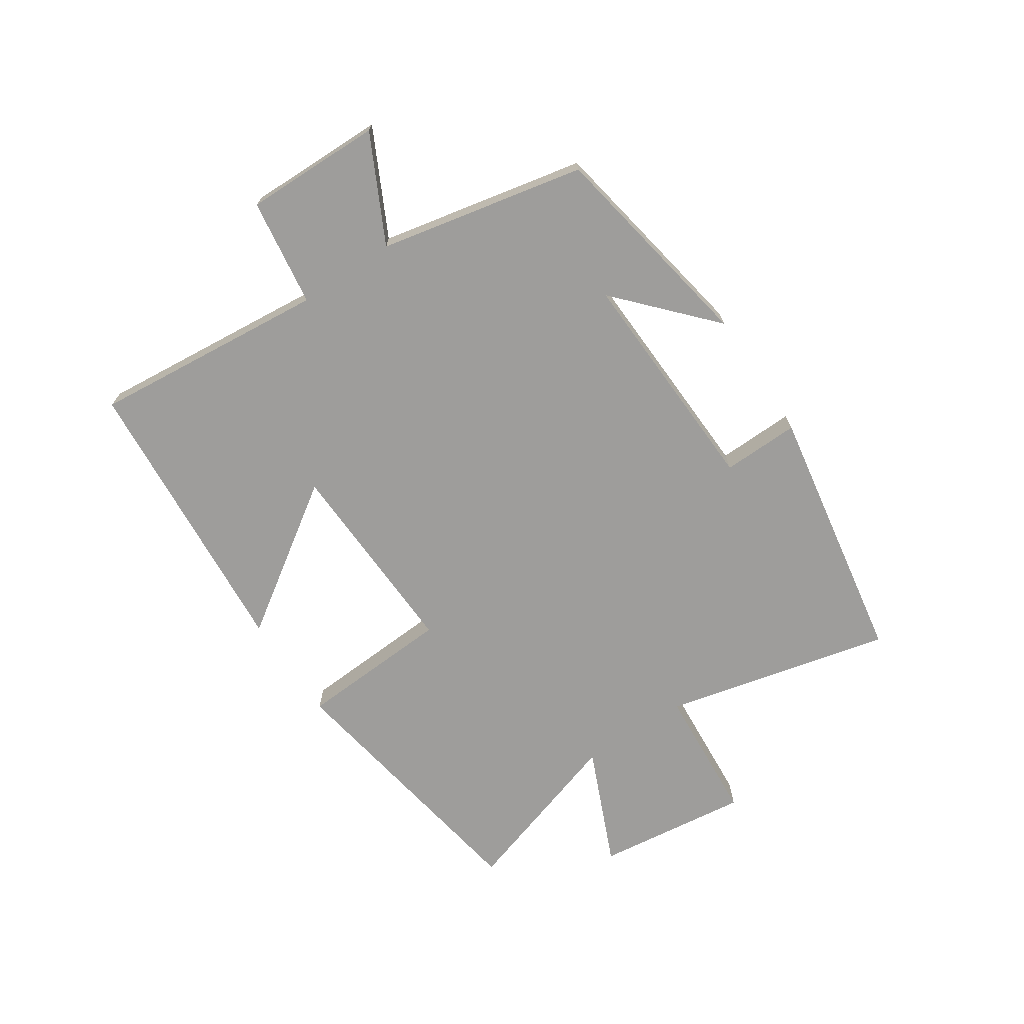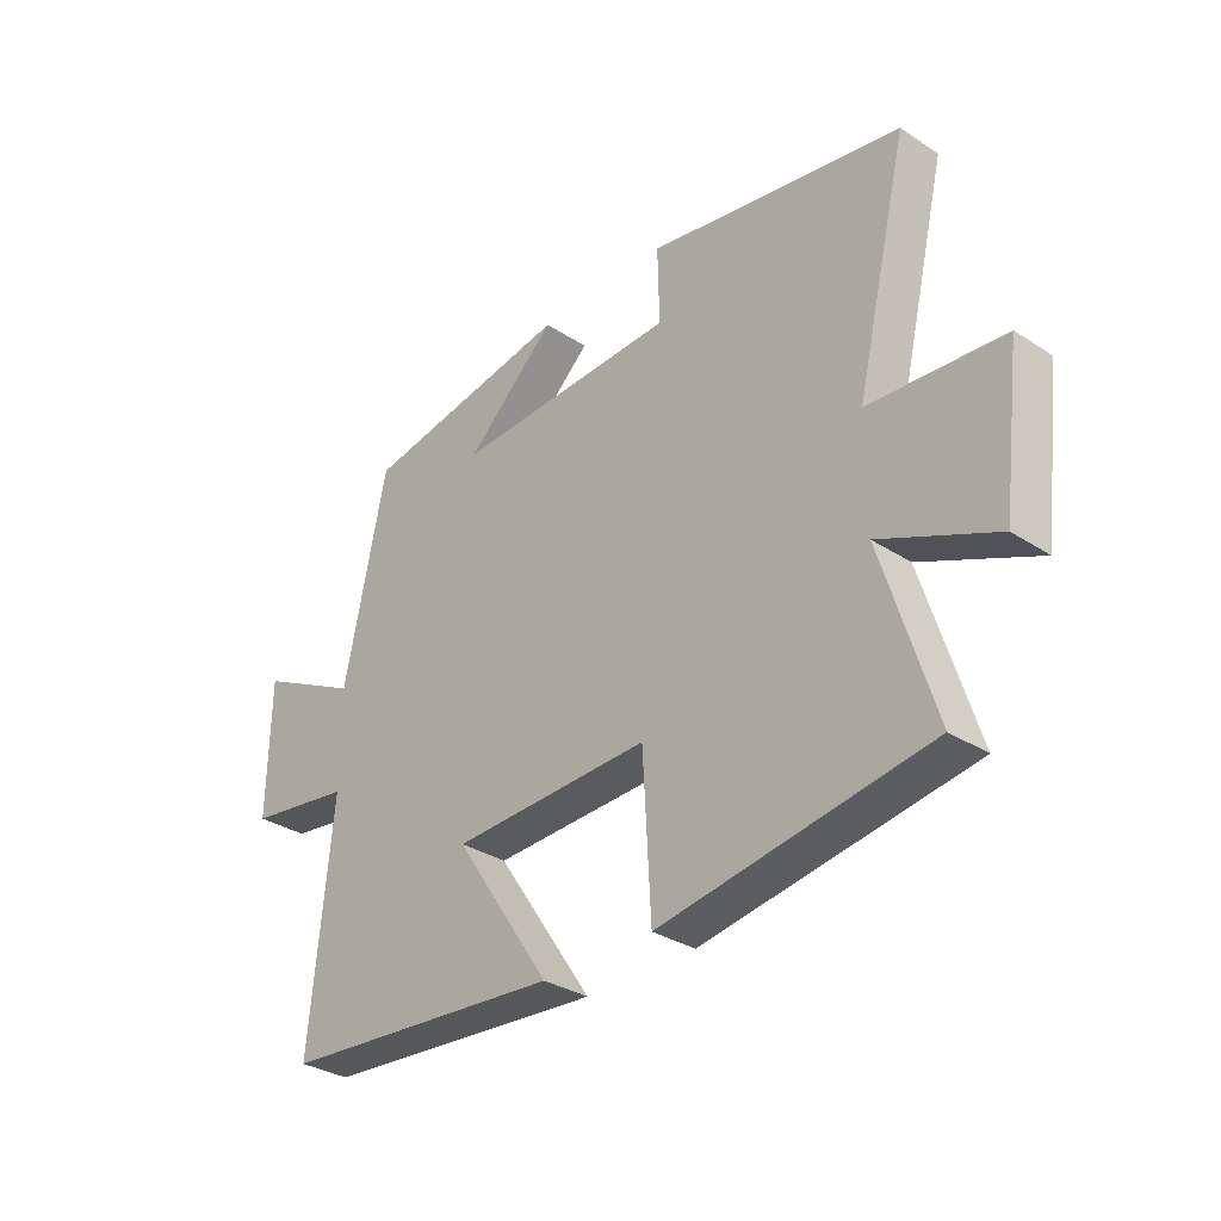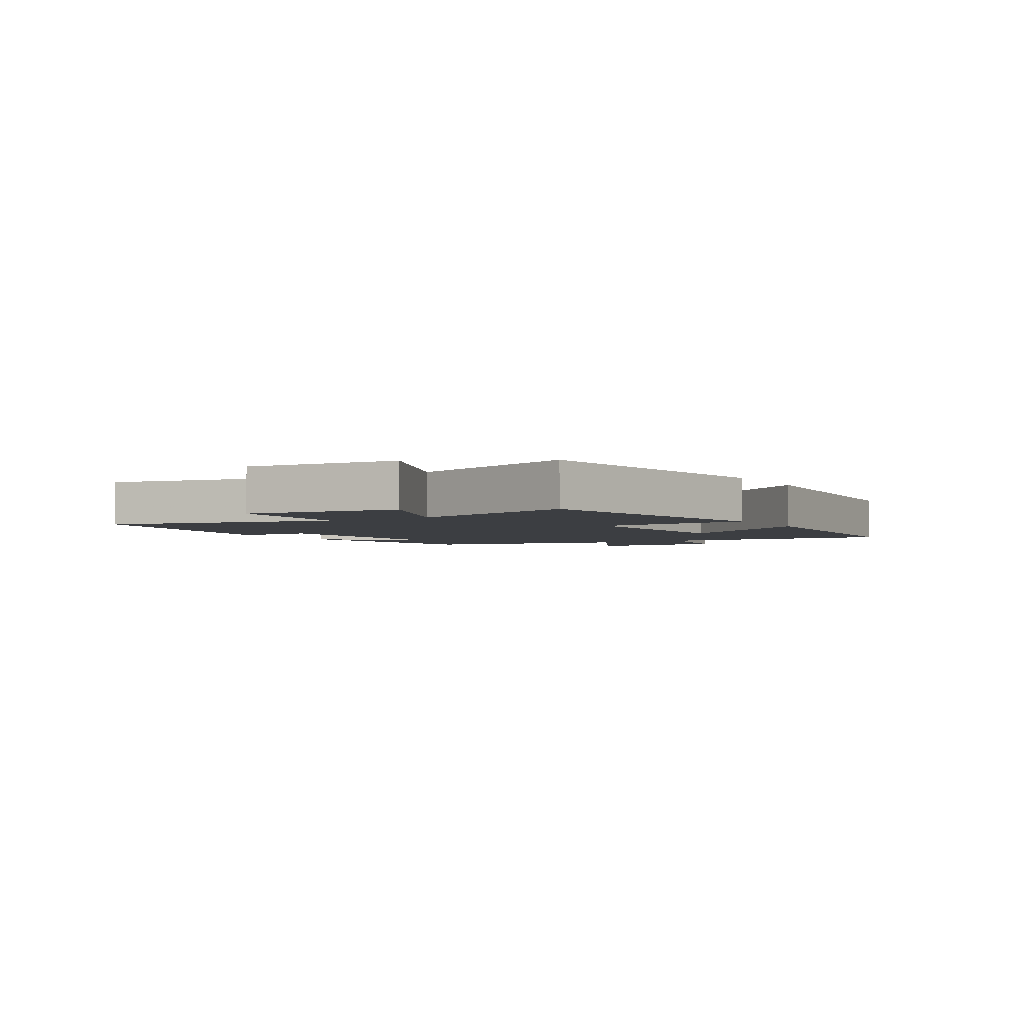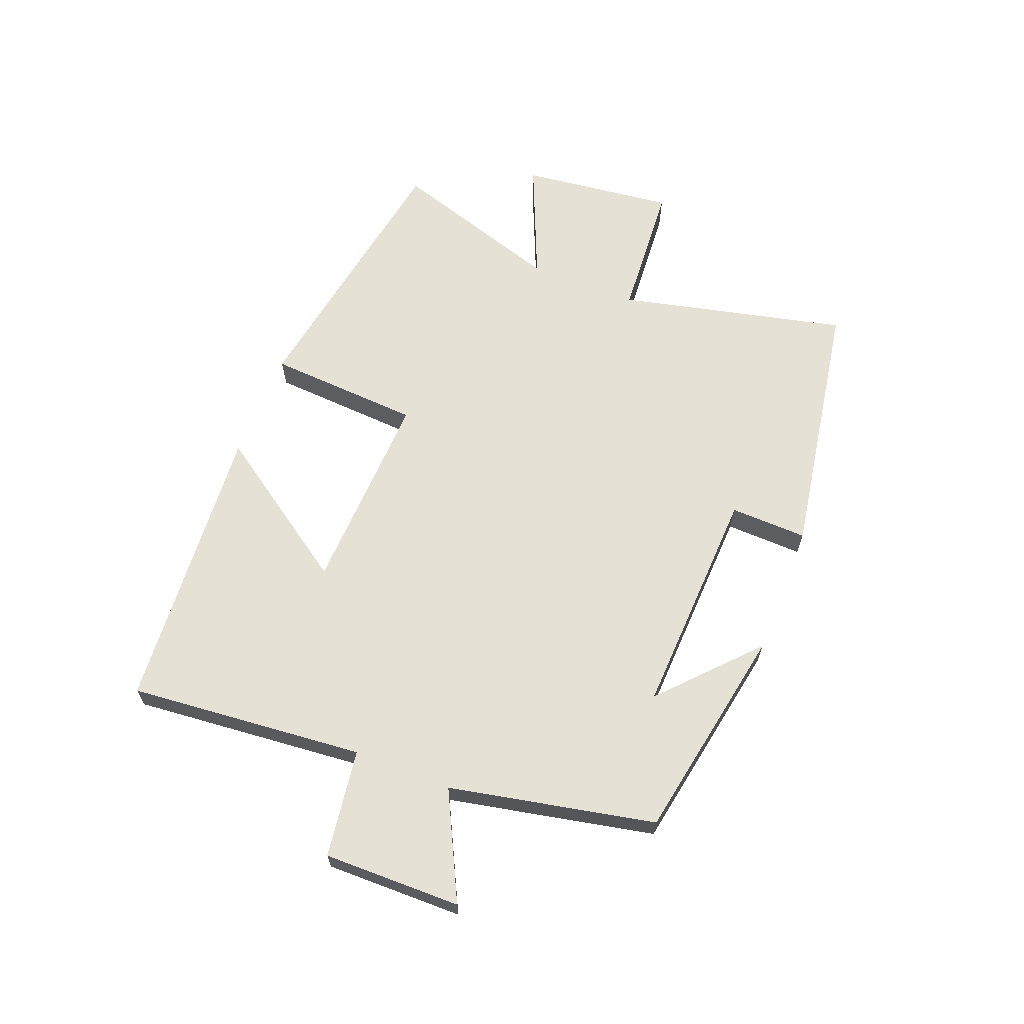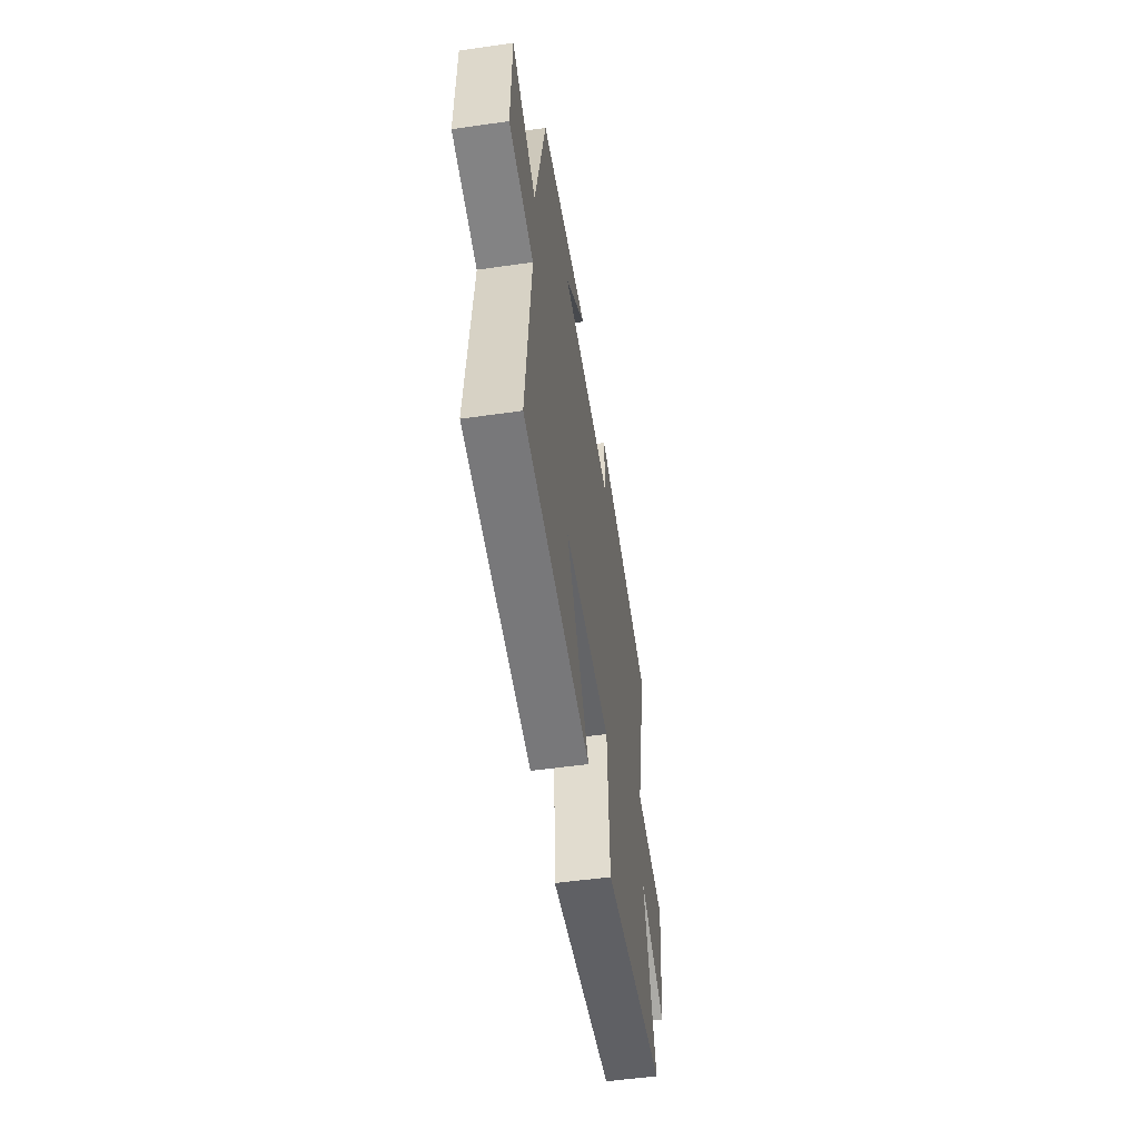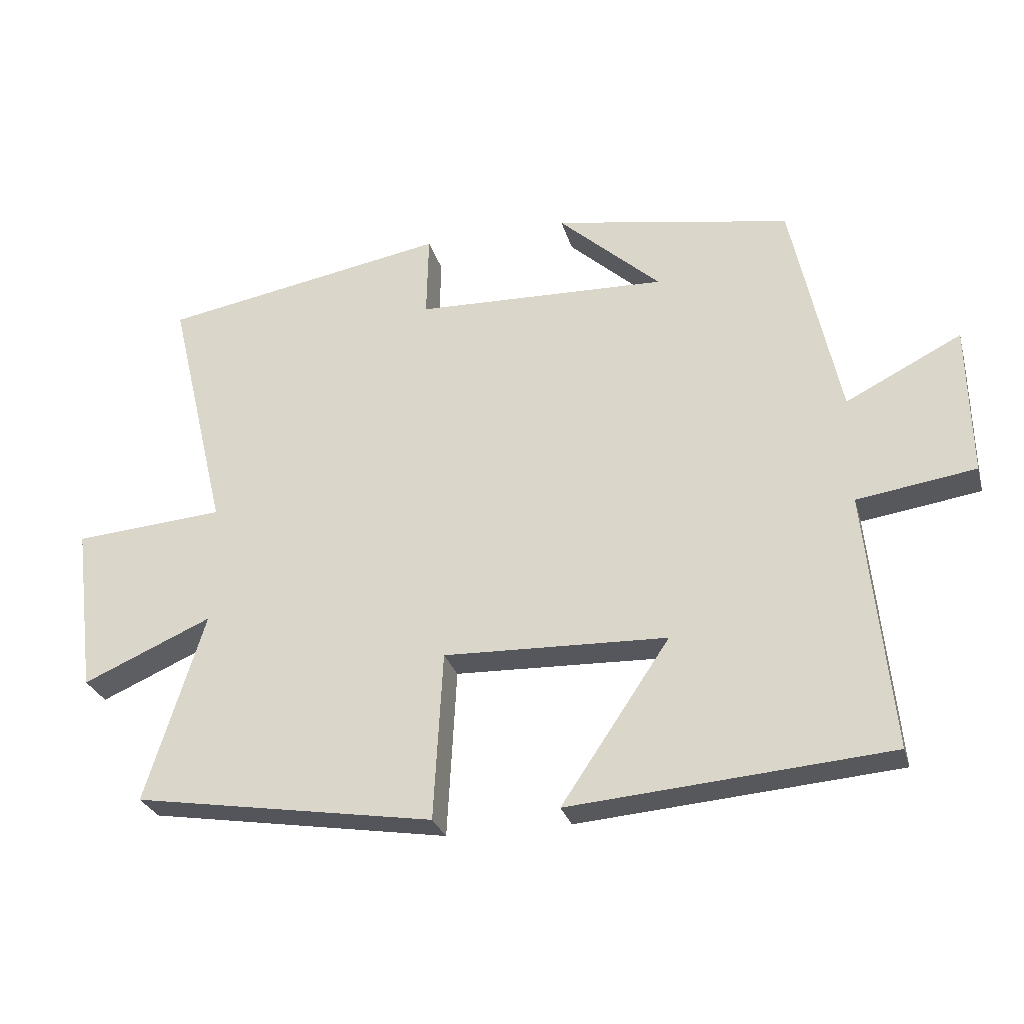
<metadata>
{"format":"obj","ext":"obj","renderer":"f3d","projection":"perspective","resolution":1024,"background":"white","views":[{"elev":-70.5,"azim":-56.2,"up":"+Y"},{"elev":-31.9,"azim":47.5,"up":"+Z"},{"elev":-3.2,"azim":121.5,"up":"+Y"},{"elev":64.8,"azim":-68.3,"up":"+Y"},{"elev":-53.2,"azim":-81.3,"up":"+Z"},{"elev":-28.1,"azim":-164.9,"up":"+Z"}]}
</metadata>
<code>
v -0.428 0.07 0.436
v -0.068 0.07 0.5
v -0.223 0.07 0.358
v 0.159 0.07 0.372
v 0.156 0.07 0.5
v 0.59 0.07 0.425
v 0.5 0.07 0.048
v 0.728 0.07 0.031
v 0.696 0.07 -0.223
v 0.5 0.07 -0.138
v 0.589 0.07 -0.425
v 0.133 0.07 -0.5
v 0.119 0.07 -0.245
v -0.219 0.07 -0.257
v -0.055 0.07 -0.5
v -0.538 0.07 -0.462
v -0.5 0.07 -0.071
v -0.679 0.07 -0.045
v -0.675 0.07 0.183
v -0.5 0.07 0.095
v -0.428 0 0.436
v -0.068 0 0.5
v -0.223 0 0.358
v 0.159 0 0.372
v 0.156 0 0.5
v 0.59 0 0.425
v 0.5 0 0.048
v 0.728 0 0.031
v 0.696 0 -0.223
v 0.5 0 -0.138
v 0.589 0 -0.425
v 0.133 0 -0.5
v 0.119 0 -0.245
v -0.219 0 -0.257
v -0.055 0 -0.5
v -0.538 0 -0.462
v -0.5 0 -0.071
v -0.679 0 -0.045
v -0.675 0 0.183
v -0.5 0 0.095
f 17 18 19 20
f 17 20 1
f 14 15 16 17
f 13 14 17 1
f 10 11 12 13
f 10 13 1
f 7 8 9 10
f 7 10 1
f 4 5 6 7
f 3 4 7
f 3 7 1
f 1 2 3
f 40 39 38 37
f 21 40 37
f 37 36 35 34
f 21 37 34 33
f 33 32 31 30
f 21 33 30
f 30 29 28 27
f 21 30 27
f 27 26 25 24
f 27 24 23
f 21 27 23
f 23 22 21
f 1 21 22 2
f 2 22 23 3
f 3 23 24 4
f 4 24 25 5
f 5 25 26 6
f 6 26 27 7
f 7 27 28 8
f 8 28 29 9
f 9 29 30 10
f 10 30 31 11
f 11 31 32 12
f 12 32 33 13
f 13 33 34 14
f 14 34 35 15
f 15 35 36 16
f 16 36 37 17
f 17 37 38 18
f 18 38 39 19
f 19 39 40 20
f 20 40 21 1

</code>
